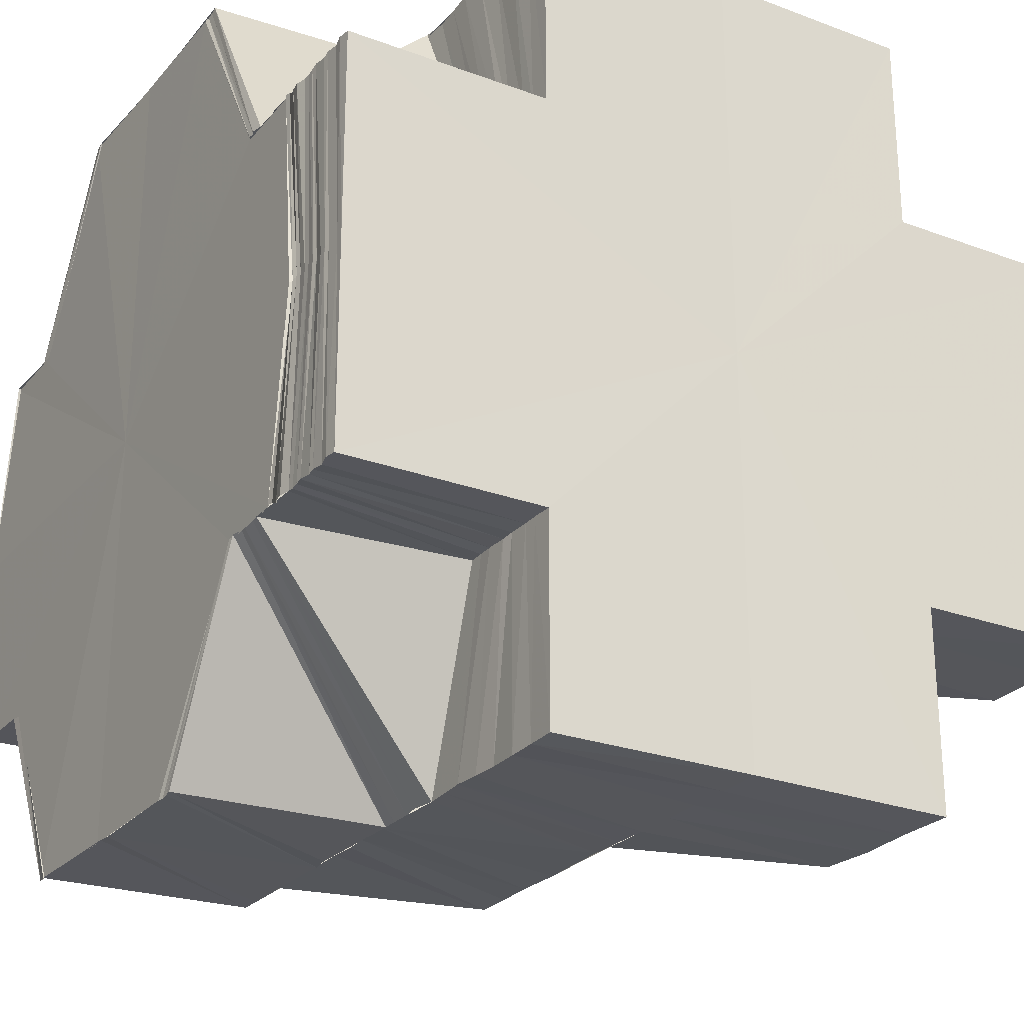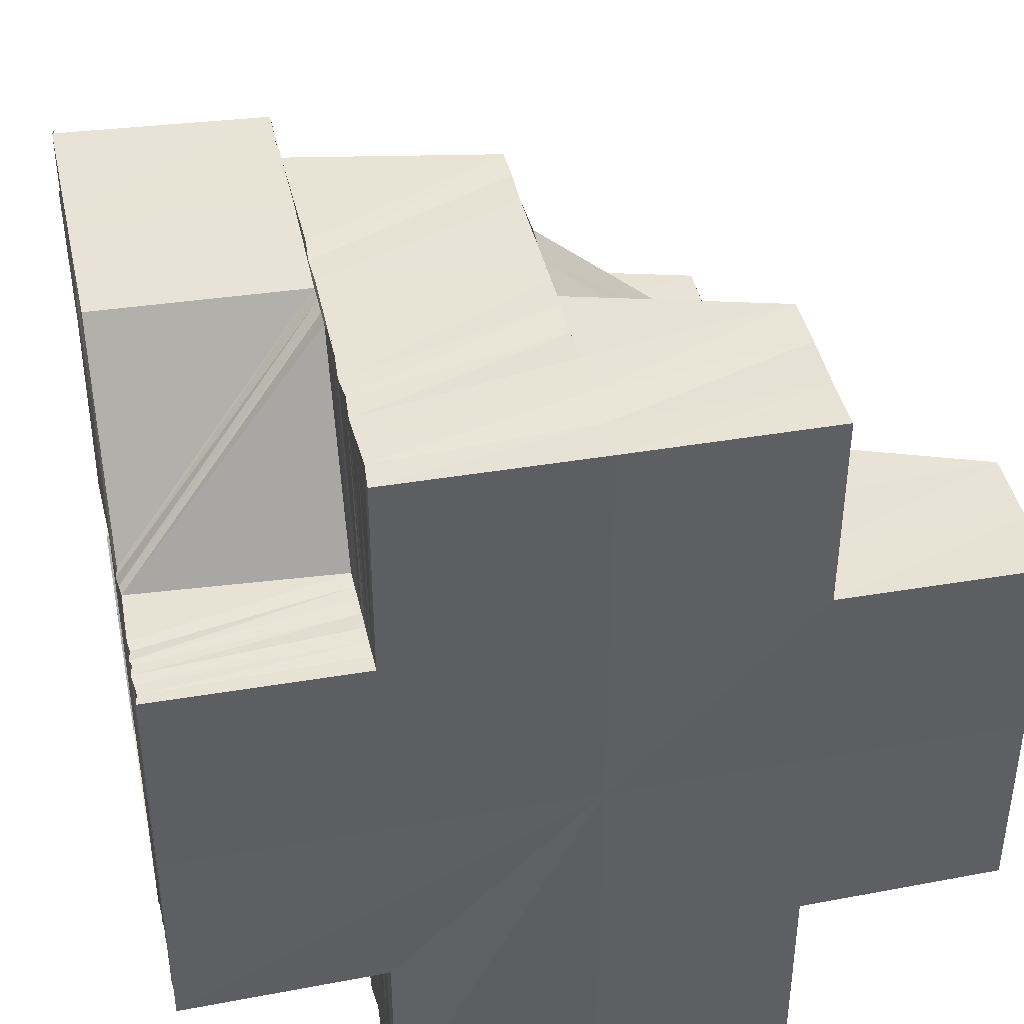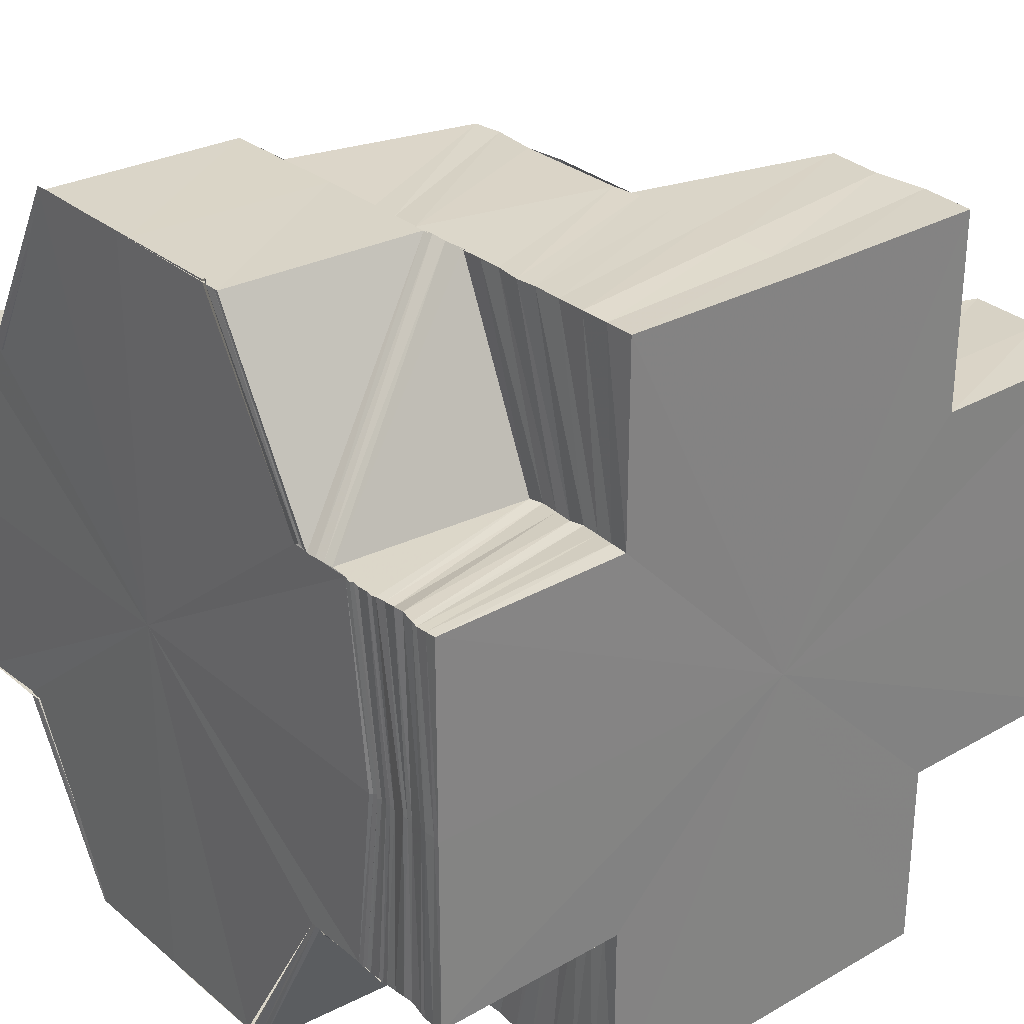
<metadata>
{"format":"obj","ext":"obj","renderer":"f3d","projection":"perspective","resolution":1024,"background":"white","views":[{"elev":-25.4,"azim":-31.0,"up":"+Y"},{"elev":41.4,"azim":-12.0,"up":"+Y"},{"elev":29.4,"azim":-39.6,"up":"+Y"}]}
</metadata>
<code>
o 31153
v 2241 1880 12.9
v 2241 1880 12.9
v 2241 1880 12.9
v 2241 1880 12.9
v 2241 1880 12.9
v 2241 1880 12.9
v 2241 1880 12.9
v 2241 1880 12.9
v 2241 1880 12.9
v 2241 1880 12.9
v 2241 1880 12.9
v 2241 1880 12.9
v 2241 1880 12.9
v 2241 1880 12.9
v 2241 1880 12.9
v 2241 1880 12.9
v 2241 1880 12.9
v 2241 1880 12.9
v 2241 1880 12.9
v 2241 1880 12.9
v 2241 1880 12.9
v 2241 1880 12.9
v 2241 1880 12.9
v 2241 1880 12.9
v 2241 1880 12.9
v 2241 1880 12.9
v 2241 1880 12.91
v 2241 1880 12.9
v 2241 1880 12.91
v 2241 1880 12.9
v 2241 1880 12.9
v 2241 1880 12.9
v 2241 1880 12.9
v 2241 1880 12.9
v 2241 1880 12.91
v 2241 1880 12.91
v 2241 1880 12.91
v 2241 1880 12.91
v 2241 1880 12.9
v 2241 1880 12.9
v 2241 1880 12.9
v 2241 1880 12.9
v 2241 1880 12.9
v 2241 1880 12.91
v 2241 1880 12.9
v 2241 1880 12.9
v 2241 1880 12.9
v 2241 1880 12.9
v 2241 1880 12.9
v 2241 1880 12.92
v 2241 1880 12.9
v 2241 1880 12.91
v 2241 1880 12.91
v 2241 1880 12.9
v 2241 1880 12.9
v 2241 1880 12.9
v 2241 1880 12.9
v 2241 1880 12.92
v 2241 1880 12.91
v 2241 1880 12.92
v 2241 1880 12.93
v 2241 1880 12.92
v 2241 1880 12.93
v 2241 1880 12.92
v 2241 1880 12.93
v 2241 1880 12.92
v 2241 1880 12.93
v 2241 1880 12.92
v 2241 1880 12.93
v 2241 1880 12.92
v 2241 1880 12.93
v 2241 1880 12.9
v 2241 1880 12.9
v 2241 1880 12.91
v 2241 1880 12.9
v 2241 1880 12.91
v 2241 1880 12.91
v 2241 1880 12.91
v 2241 1880 12.91
v 2241 1880 12.9
v 2241 1880 12.92
v 2241 1880 12.91
v 2241 1880 12.91
v 2241 1880 12.91
v 2241 1880 12.92
v 2241 1880 12.93
v 2241 1880 12.93
v 2241 1880 12.92
v 2241 1880 12.93
v 2241 1880 12.93
v 2241 1880 12.93
v 2241 1880 12.93
v 2241 1880 12.93
v 2241 1880 12.93
v 2241 1880 12.93
v 2241 1880 12.93
v 2241 1880 12.93
v 2241 1880 12.94
v 2241 1880 12.93
v 2241 1880 12.94
v 2241 1880 12.93
v 2241 1880 12.94
v 2241 1880 12.94
v 2241 1880 12.94
v 2241 1880 12.94
v 2241 1880 12.94
v 2241 1880 12.94
v 2241 1880 12.94
v 2241 1880 12.94
v 2241 1880 12.94
v 2241 1880 12.94
v 2241 1880 12.94
v 2241 1880 12.94
v 2241 1880 12.94
v 2241 1880 12.94
v 2241 1880 12.94
v 2241 1880 12.94
v 2241 1880 12.94
v 2241 1880 12.94
v 2241 1880 12.93
v 2241 1880 12.94
v 2241 1880 12.94
v 2241 1880 12.93
v 2241 1880 12.94
v 2241 1880 12.94
v 2241 1880 12.93
v 2241 1880 12.93
v 2241 1880 12.93
v 2241 1880 12.94
v 2241 1880 12.94
v 2241 1880 12.93
v 2241 1880 12.93
v 2241 1880 12.93
v 2241 1880 12.93
v 2241 1880 12.93
v 2241 1880 12.93
v 2241 1880 12.93
v 2241 1880 12.93
v 2241 1880 12.93
v 2241 1880 12.93
v 2241 1880 12.93
v 2241 1880 12.94
v 2241 1880 12.93
v 2241 1880 12.94
v 2241 1880 12.93
v 2241 1880 12.94
v 2241 1880 12.93
v 2241 1880 12.94
v 2241 1880 12.94
v 2241 1880 12.94
v 2241 1880 12.94
v 2241 1880 12.94
v 2241 1880 12.93
v 2241 1880 12.93
v 2241 1880 12.93
v 2241 1880 12.93
v 2241 1880 12.93
v 2241 1880 12.93
v 2241 1880 12.93
v 2241 1880 12.93
v 2241 1880 12.94
v 2241 1880 12.92
v 2241 1880 12.92
v 2241 1880 12.92
v 2241 1880 12.92
v 2241 1880 12.92
v 2241 1880 12.92
v 2241 1880 12.92
v 2241 1880 12.91
v 2241 1880 12.91
v 2241 1880 12.92
v 2241 1880 12.92
v 2241 1880 12.91
v 2241 1880 12.91
v 2241 1880 12.92
v 2241 1880 12.91
v 2241 1880 12.92
v 2241 1880 12.92
v 2241 1880 12.92
v 2241 1880 12.92
v 2241 1880 12.92
v 2241 1880 12.92
v 2241 1880 12.93
v 2241 1880 12.92
v 2241 1880 12.93
v 2241 1880 12.91
v 2241 1880 12.93
v 2241 1880 12.91
v 2241 1880 12.93
v 2241 1880 12.93
v 2241 1880 12.93
v 2241 1880 12.93
v 2241 1880 12.93
v 2241 1880 12.93
v 2241 1880 12.93
v 2241 1880 12.94
v 2241 1880 12.94
v 2241 1880 12.93
v 2241 1880 12.93
v 2241 1880 12.94
v 2241 1880 12.94
v 2241 1880 12.94
v 2241 1880 12.94
v 2241 1880 12.94
v 2241 1880 12.94
v 2241 1880 12.93
v 2241 1880 12.94
v 2241 1880 12.94
v 2241 1880 12.94
v 2241 1880 12.94
v 2241 1880 12.94
v 2241 1880 12.94
v 2241 1880 12.94
v 2241 1880 12.93
v 2241 1880 12.94
v 2241 1880 12.94
v 2241 1880 12.94
v 2241 1880 12.94
v 2241 1880 12.94
v 2241 1880 12.93
v 2241 1880 12.93
v 2241 1880 12.94
v 2241 1880 12.94
v 2241 1880 12.94
v 2241 1880 12.93
v 2241 1880 12.94
v 2241 1880 12.94
v 2241 1880 12.94
v 2241 1880 12.94
v 2241 1880 12.94
v 2241 1880 12.94
v 2241 1880 12.94
v 2241 1880 12.94
v 2241 1880 12.94
v 2241 1880 12.94
v 2241 1880 12.94
v 2241 1880 12.94
v 2241 1880 12.94
v 2241 1880 12.94
v 2241 1880 12.93
v 2241 1880 12.94
v 2241 1880 12.93
v 2241 1880 12.94
v 2241 1880 12.94
v 2241 1880 12.93
v 2241 1880 12.93
v 2241 1880 12.94
v 2241 1880 12.93
v 2241 1880 12.93
v 2241 1880 12.93
v 2241 1880 12.93
v 2241 1880 12.93
v 2241 1880 12.93
v 2241 1880 12.93
v 2241 1880 12.93
v 2241 1880 12.93
v 2241 1880 12.93
v 2241 1880 12.93
v 2241 1880 12.93
v 2241 1880 12.93
v 2241 1880 12.93
v 2241 1880 12.94
v 2241 1880 12.94
v 2241 1880 12.94
v 2241 1880 12.94
v 2241 1880 12.94
v 2241 1880 12.94
v 2241 1880 12.94
v 2241 1880 12.94
v 2241 1880 12.94
v 2241 1880 12.94
v 2241 1880 12.94
v 2241 1880 12.94
v 2241 1880 12.94
v 2241 1880 12.94
v 2241 1880 12.94
v 2241 1880 12.94
v 2241 1880 12.94
v 2241 1880 12.94
v 2241 1880 12.94
v 2241 1880 12.94
v 2241 1880 12.94
v 2241 1880 12.94
v 2241 1880 12.94
v 2241 1880 12.93
v 2241 1880 12.94
v 2241 1880 12.94
v 2241 1880 12.93
v 2241 1880 12.93
v 2241 1880 12.94
v 2241 1880 12.93
v 2241 1880 12.93
v 2241 1880 12.94
v 2241 1880 12.93
v 2241 1880 12.93
v 2241 1880 12.93
v 2241 1880 12.93
v 2241 1880 12.93
v 2241 1880 12.93
v 2241 1880 12.93
v 2241 1880 12.93
v 2241 1880 12.93
v 2241 1880 12.93
v 2241 1880 12.93
v 2241 1880 12.93
v 2241 1880 12.93
v 2241 1880 12.93
v 2241 1880 12.93
v 2241 1880 12.93
v 2241 1880 12.93
v 2241 1880 12.93
v 2241 1880 12.93
v 2241 1880 12.92
v 2241 1880 12.92
v 2241 1880 12.91
v 2241 1880 12.92
v 2241 1880 12.92
v 2241 1880 12.93
v 2241 1880 12.92
v 2241 1880 12.93
v 2241 1880 12.92
v 2241 1880 12.93
v 2241 1880 12.92
v 2241 1880 12.92
v 2241 1880 12.92
v 2241 1880 12.92
v 2241 1880 12.92
v 2241 1880 12.91
v 2241 1880 12.92
v 2241 1880 12.92
v 2241 1880 12.93
v 2241 1880 12.91
v 2241 1880 12.91
v 2241 1880 12.91
v 2241 1880 12.91
v 2241 1880 12.91
v 2241 1880 12.91
v 2241 1880 12.91
v 2241 1880 12.91
v 2241 1880 12.92
v 2241 1880 12.92
v 2241 1880 12.93
v 2241 1880 12.93
v 2241 1880 12.93
v 2241 1880 12.93
v 2241 1880 12.93
v 2241 1880 12.93
v 2241 1880 12.93
v 2241 1880 12.93
v 2241 1880 12.93
v 2241 1880 12.92
v 2241 1880 12.93
v 2241 1880 12.93
v 2241 1880 12.93
v 2241 1880 12.92
v 2241 1880 12.93
v 2241 1880 12.93
v 2241 1880 12.93
v 2241 1880 12.93
v 2241 1880 12.93
v 2241 1880 12.92
v 2241 1880 12.92
v 2241 1880 12.92
v 2241 1880 12.92
v 2241 1880 12.92
v 2241 1880 12.93
v 2241 1880 12.92
v 2241 1880 12.93
v 2241 1880 12.93
v 2241 1880 12.93
v 2241 1880 12.92
v 2241 1880 12.92
v 2241 1880 12.91
v 2241 1880 12.92
v 2241 1880 12.91
v 2241 1880 12.92
v 2241 1880 12.91
v 2241 1880 12.91
v 2241 1880 12.92
v 2241 1880 12.93
v 2241 1880 12.93
v 2241 1880 12.93
v 2241 1880 12.93
v 2241 1880 12.94
v 2241 1880 12.93
v 2241 1880 12.93
v 2241 1880 12.94
v 2241 1880 12.94
v 2241 1880 12.94
v 2241 1880 12.94
v 2241 1880 12.94
v 2241 1880 12.94
v 2241 1880 12.94
v 2241 1880 12.94
v 2241 1880 12.93
v 2241 1880 12.93
v 2241 1880 12.93
v 2241 1880 12.93
v 2241 1880 12.94
v 2241 1880 12.93
v 2241 1880 12.94
v 2241 1880 12.94
v 2241 1880 12.94
v 2241 1880 12.93
v 2241 1880 12.93
v 2241 1880 12.94
v 2241 1880 12.93
v 2241 1880 12.94
v 2241 1880 12.94
v 2241 1880 12.94
v 2241 1880 12.93
v 2241 1880 12.93
v 2241 1880 12.93
v 2241 1880 12.93
v 2241 1880 12.94
v 2241 1880 12.94
v 2241 1880 12.94
v 2241 1880 12.94
v 2241 1880 12.94
v 2241 1880 12.94
v 2241 1880 12.94
v 2241 1880 12.94
v 2241 1880 12.94
v 2241 1880 12.94
v 2241 1880 12.94
v 2241 1880 12.94
v 2241 1880 12.94
v 2241 1880 12.93
v 2241 1880 12.93
v 2241 1880 12.93
v 2241 1880 12.93
v 2241 1880 12.94
v 2241 1880 12.93
v 2241 1880 12.93
v 2241 1880 12.93
v 2241 1880 12.93
v 2241 1880 12.93
v 2241 1880 12.93
v 2241 1880 12.93
v 2241 1880 12.93
v 2241 1880 12.9
v 2241 1880 12.91
v 2241 1880 12.9
v 2241 1880 12.9
v 2241 1880 12.91
v 2241 1880 12.91
v 2241 1880 12.91
v 2241 1880 12.91
v 2241 1880 12.9
v 2241 1880 12.9
v 2241 1880 12.91
v 2241 1880 12.91
v 2241 1880 12.91
v 2241 1880 12.9
v 2241 1880 12.91
v 2241 1880 12.91
v 2241 1880 12.91
v 2241 1880 12.91
v 2241 1880 12.91
v 2241 1880 12.91
v 2241 1880 12.91
v 2241 1880 12.91
v 2241 1880 12.91
v 2241 1880 12.9
v 2241 1880 12.91
v 2241 1880 12.91
v 2241 1880 12.91
v 2241 1880 12.91
v 2241 1880 12.91
v 2241 1880 12.91
v 2241 1880 12.91
v 2241 1880 12.91
v 2241 1880 12.91
v 2241 1880 12.91
v 2241 1880 12.91
v 2241 1880 12.91
v 2241 1880 12.91
v 2241 1880 12.91
v 2241 1880 12.91
v 2241 1880 12.91
v 2241 1880 12.91
v 2241 1880 12.91
v 2241 1880 12.91
v 2241 1880 12.91
v 2241 1880 12.92
v 2241 1880 12.92
v 2241 1880 12.92
v 2241 1880 12.92
v 2241 1880 12.92
v 2241 1880 12.92
v 2241 1880 12.92
v 2241 1880 12.91
v 2241 1880 12.92
v 2241 1880 12.91
v 2241 1880 12.91
v 2241 1880 12.91
v 2241 1880 12.91
v 2241 1880 12.91
v 2241 1880 12.91
v 2241 1880 12.91
v 2241 1880 12.91
v 2241 1880 12.91
v 2241 1880 12.91
v 2241 1880 12.9
v 2241 1880 12.91
v 2241 1880 12.91
v 2241 1880 12.92
v 2241 1880 12.91
v 2241 1880 12.91
v 2241 1880 12.92
v 2241 1880 12.92
v 2241 1880 12.91
v 2241 1880 12.92
v 2241 1880 12.91
v 2241 1880 12.92
v 2241 1880 12.92
v 2241 1880 12.92
v 2241 1880 12.92
v 2241 1880 12.92
v 2241 1880 12.92
v 2241 1880 12.93
v 2241 1880 12.93
v 2241 1880 12.91
v 2241 1880 12.91
v 2241 1880 12.91
f 1 2 3
f 4 5 1
f 6 7 2
f 7 8 9
f 10 6 11
f 11 12 13
f 14 15 12
f 14 16 15
f 17 14 18
f 18 15 19
f 15 20 21
f 22 23 15
f 23 24 25
f 15 26 25
f 27 28 26
f 28 29 30
f 31 27 32
f 32 33 34
f 25 35 36
f 37 35 38
f 39 40 36
f 41 39 42
f 43 42 44
f 45 41 46
f 47 45 48
f 46 49 50
f 51 52 50
f 53 54 50
f 55 56 50
f 57 55 50
f 58 59 50
f 60 58 50
f 61 60 50
f 61 62 60
f 61 63 62
f 63 64 62
f 63 65 64
f 65 66 64
f 65 67 66
f 67 68 66
f 67 69 70
f 71 61 50
f 72 73 50
f 74 75 72
f 74 76 75
f 77 78 75
f 79 74 80
f 81 82 76
f 83 82 84
f 81 85 82
f 68 85 81
f 68 86 85
f 87 86 88
f 89 90 86
f 90 91 86
f 90 92 91
f 92 93 91
f 92 94 93
f 94 95 93
f 94 96 97
f 98 99 96
f 100 101 99
f 102 103 101
f 104 105 103
f 106 107 105
f 108 109 107
f 110 111 109
f 112 113 108
f 114 110 115
f 115 116 117
f 118 114 119
f 119 117 120
f 121 118 122
f 122 120 123
f 124 121 125
f 125 123 126
f 127 126 128
f 129 124 127
f 130 129 131
f 132 130 133
f 134 133 94
f 131 135 136
f 137 136 138
f 139 140 136
f 140 141 135
f 141 142 143
f 142 144 145
f 144 146 147
f 146 148 149
f 148 150 151
f 150 152 116
f 145 153 154
f 143 154 155
f 147 156 153
f 157 158 154
f 158 159 153
f 160 157 155
f 159 161 156
f 135 155 162
f 162 155 163
f 162 164 165
f 166 165 167
f 166 162 168
f 169 167 170
f 171 166 172
f 171 172 169
f 168 173 174
f 175 174 176
f 177 178 174
f 178 179 173
f 163 180 173
f 163 181 180
f 181 182 180
f 181 183 182
f 183 184 182
f 183 185 184
f 180 182 186
f 185 187 184
f 180 186 188
f 185 189 187
f 189 190 187
f 156 189 185
f 191 192 190
f 156 193 189
f 149 193 156
f 194 195 190
f 192 196 195
f 193 197 194
f 151 197 193
f 193 198 199
f 197 200 198
f 161 201 193
f 201 202 197
f 197 203 204
f 204 205 206
f 202 207 197
f 207 208 200
f 209 210 205
f 202 207 211
f 207 209 211
f 150 202 211
f 110 150 211
f 196 209 212
f 212 213 214
f 215 216 213
f 209 215 211
f 217 110 211
f 218 215 219
f 220 218 221
f 215 222 211
f 217 223 224
f 195 221 225
f 226 217 211
f 226 217 112
f 112 224 227
f 228 226 112
f 229 226 211
f 229 230 231
f 232 231 233
f 234 233 235
f 236 235 237
f 238 239 234
f 240 238 236
f 239 241 232
f 242 240 243
f 243 237 244
f 245 242 246
f 246 244 247
f 248 245 249
f 249 247 250
f 251 248 252
f 253 250 254
f 255 253 256
f 257 258 255
f 258 259 260
f 259 261 262
f 261 263 264
f 263 265 266
f 265 267 268
f 267 269 270
f 269 229 271
f 271 112 272
f 272 112 106
f 270 272 273
f 273 272 104
f 274 228 272
f 275 274 273
f 272 227 276
f 273 276 277
f 278 277 279
f 278 273 102
f 268 273 278
f 280 275 278
f 281 279 282
f 283 280 281
f 266 278 281
f 281 278 100
f 284 282 285
f 264 281 284
f 284 281 98
f 286 283 284
f 262 284 287
f 288 286 287
f 287 284 134
f 287 134 289
f 290 287 289
f 291 288 290
f 260 287 290
f 290 289 292
f 293 290 292
f 256 290 293
f 293 292 294
f 295 256 293
f 296 293 294
f 295 293 296
f 296 294 297
f 298 295 296
f 299 296 297
f 298 296 299
f 299 297 300
f 301 298 299
f 302 299 300
f 301 299 302
f 302 300 303
f 304 301 302
f 305 302 303
f 304 302 305
f 305 303 306
f 307 304 305
f 308 305 306
f 307 305 308
f 308 306 71
f 309 307 308
f 310 308 71
f 309 308 310
f 311 309 310
f 310 71 50
f 311 310 50
f 312 311 50
f 313 312 50
f 314 313 50
f 315 314 50
f 316 317 312
f 317 318 312
f 317 319 318
f 319 320 318
f 321 322 320
f 323 321 320
f 324 325 319
f 325 326 327
f 328 325 324
f 325 329 330
f 329 331 330
f 332 333 328
f 334 332 328
f 335 336 324
f 337 335 338
f 339 324 340
f 338 339 340
f 341 331 342
f 331 343 344
f 331 345 343
f 345 346 343
f 345 347 346
f 347 348 346
f 347 349 348
f 349 255 348
f 349 350 255
f 351 352 350
f 352 353 354
f 355 352 351
f 356 357 353
f 352 356 358
f 358 359 360
f 361 355 351
f 361 351 362
f 363 355 361
f 364 363 361
f 363 365 355
f 365 366 355
f 367 363 364
f 365 368 366
f 368 369 366
f 368 370 369
f 364 371 372
f 373 374 364
f 375 372 376
f 377 373 375
f 378 375 379
f 380 381 370
f 370 382 383
f 381 384 385
f 385 386 382
f 387 388 386
f 384 389 387
f 390 391 388
f 389 392 393
f 394 393 395
f 396 395 397
f 398 399 394
f 389 390 211
f 400 398 396
f 401 389 211
f 219 398 400
f 401 402 403
f 398 403 404
f 400 404 405
f 222 401 398
f 222 401 211
f 406 222 398
f 407 406 400
f 390 408 211
f 409 390 410
f 411 409 412
f 413 411 414
f 408 415 211
f 415 241 211
f 241 229 211
f 241 416 417
f 418 417 419
f 415 420 421
f 408 415 422
f 422 423 418
f 424 408 422
f 422 421 425
f 426 419 427
f 428 422 426
f 410 422 428
f 429 424 428
f 428 425 430
f 431 427 432
f 433 428 431
f 412 428 433
f 434 429 433
f 433 430 435
f 436 432 437
f 438 433 436
f 439 434 438
f 414 433 438
f 438 435 357
f 440 437 359
f 356 438 440
f 441 442 443
f 444 445 446
f 445 447 446
f 448 449 450
f 451 452 448
f 448 453 454
f 455 456 453
f 457 455 458
f 455 459 456
f 459 460 456
f 459 461 462
f 460 463 464
f 460 465 466
f 467 465 468
f 469 470 471
f 470 472 473
f 24 474 470
f 474 475 476
f 477 478 476
f 479 478 480
f 478 481 482
f 478 482 483
f 484 485 482
f 482 486 487
f 486 488 487
f 485 489 488
f 489 490 362
f 491 362 488
f 492 493 491
f 494 495 477
f 496 494 477
f 494 497 495
f 497 498 495
f 188 497 494
f 499 188 494
f 499 494 496
f 188 186 497
f 500 499 496
f 500 496 33
f 496 501 502
f 503 500 504
f 504 496 505
f 497 506 498
f 186 506 497
f 186 507 506
f 506 508 509
f 507 510 506
f 510 511 508
f 506 510 512
f 512 513 514
f 507 515 510
f 515 516 510
f 510 516 367
f 515 517 516
f 516 518 367
f 517 519 516
f 516 519 518
f 517 225 519
f 519 520 518
f 225 521 519
f 519 521 520
f 225 221 521
f 521 522 520
f 221 400 521
f 521 400 522
f 523 524 525

</code>
